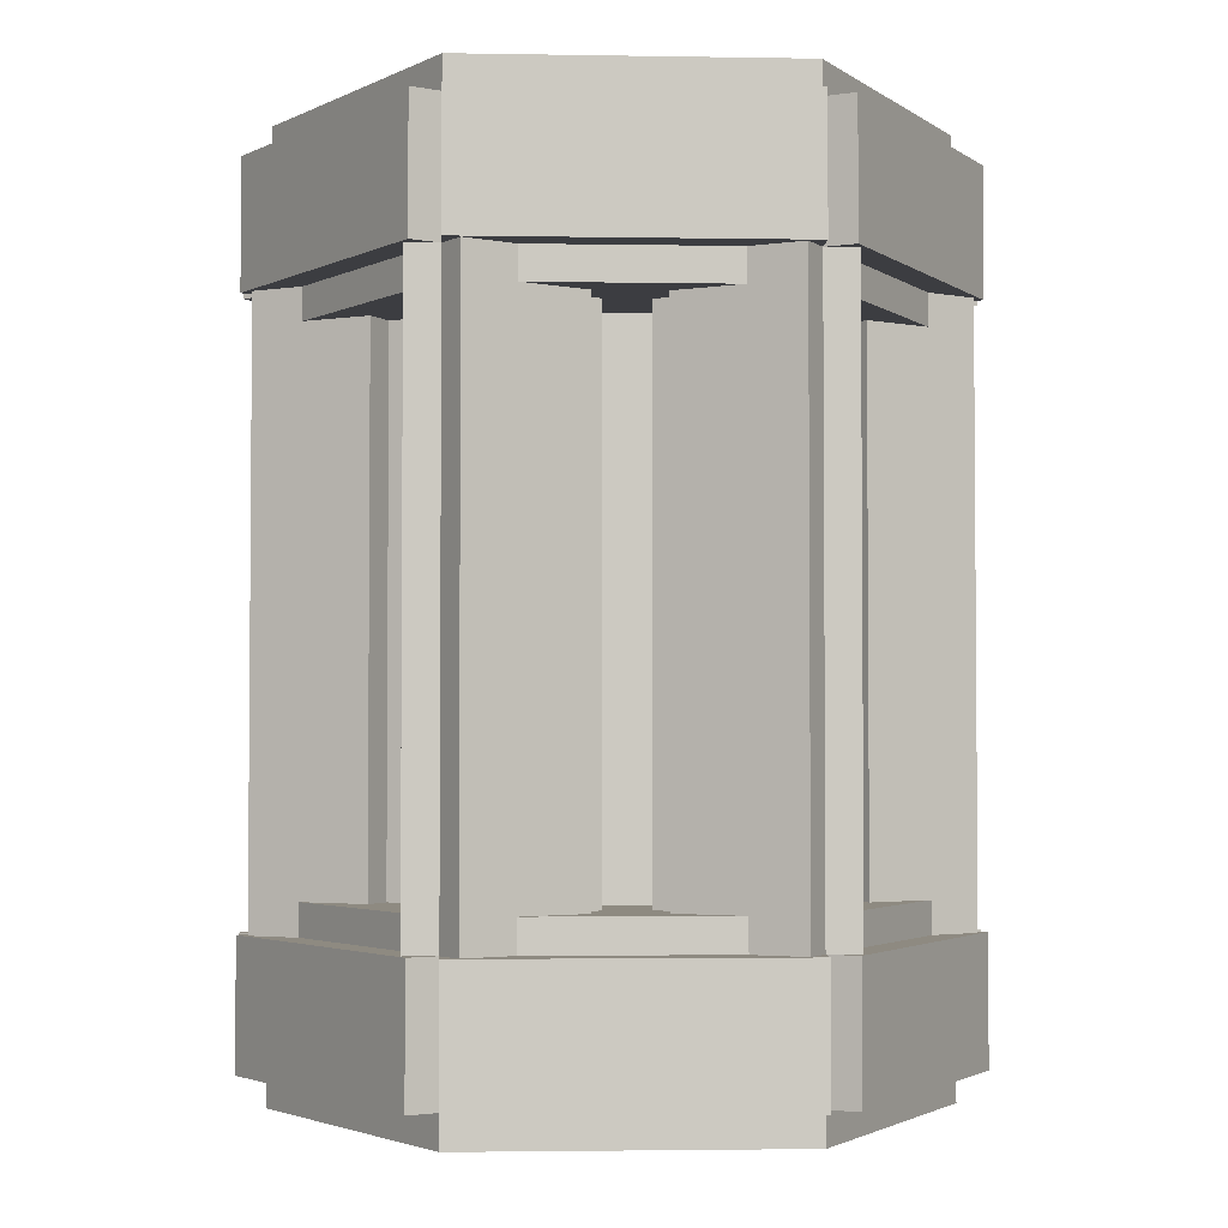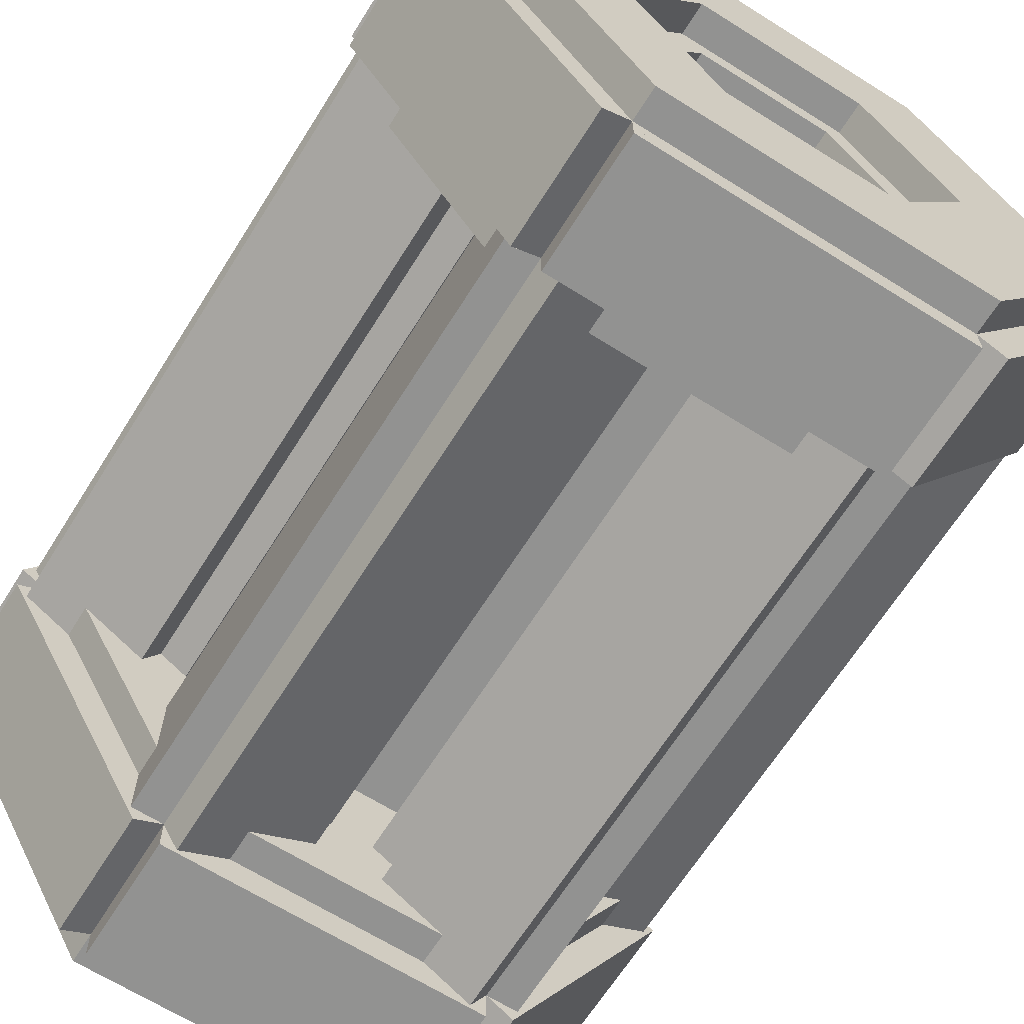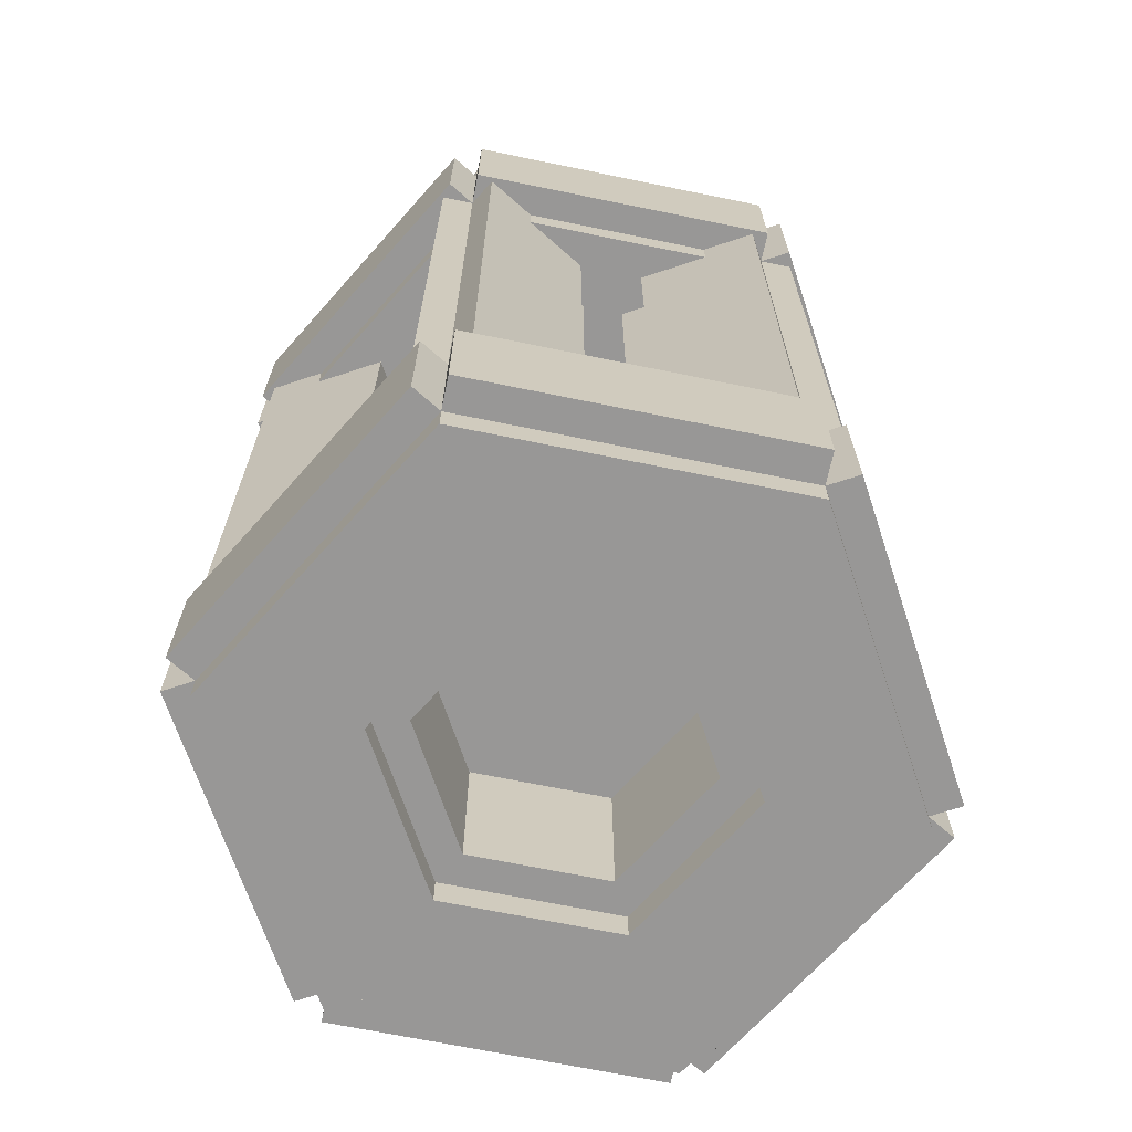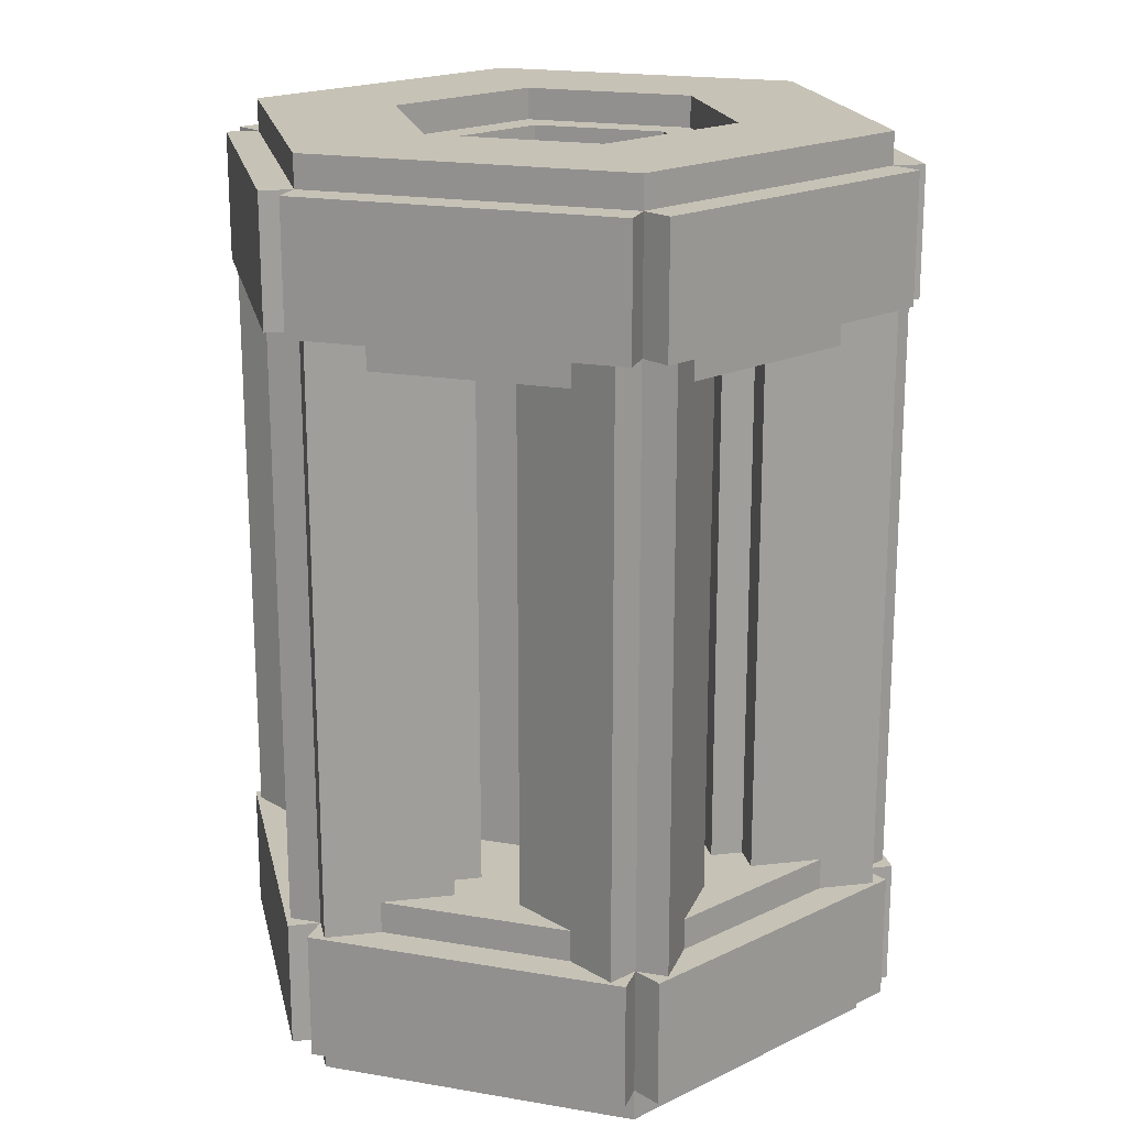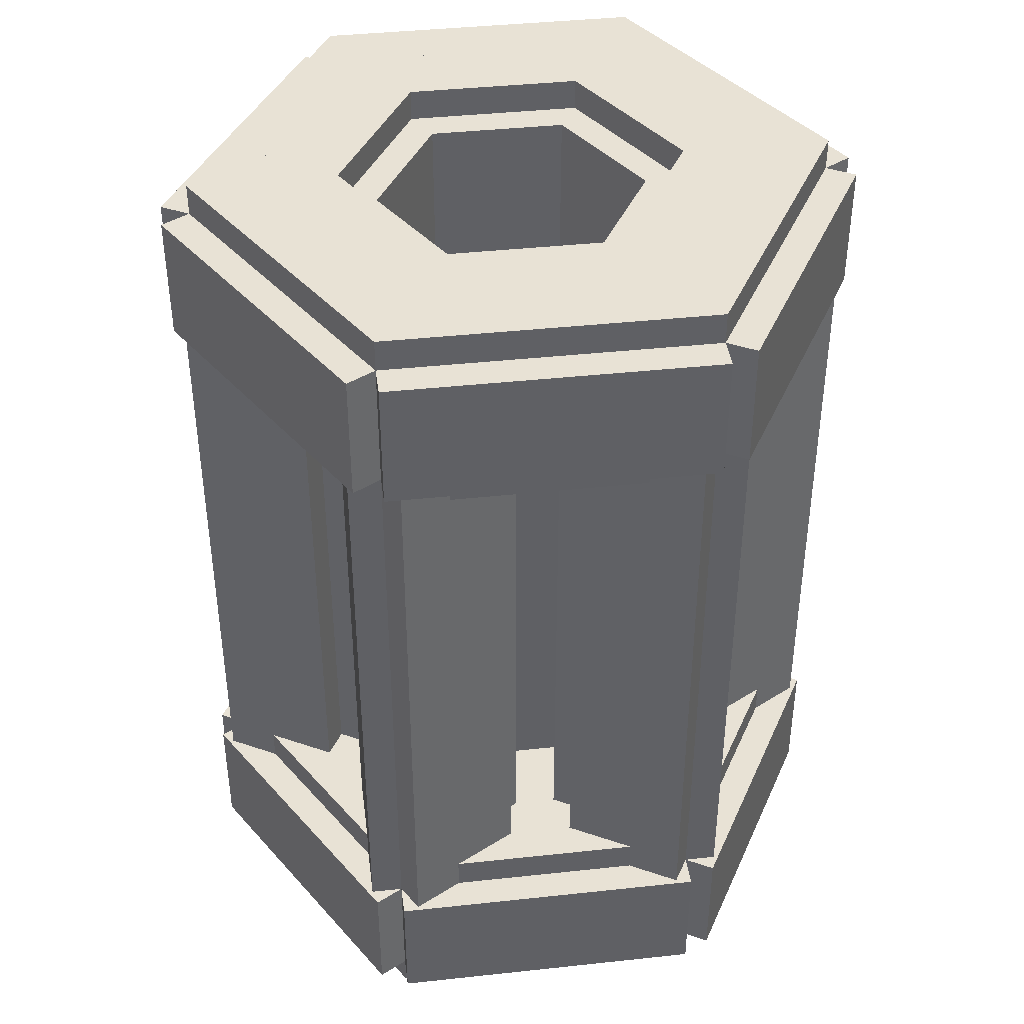
<metadata>
{"format":"obj","ext":"obj","renderer":"f3d","projection":"perspective","resolution":1024,"background":"white","views":[{"elev":-2.8,"azim":116.7,"up":"+Y"},{"elev":-66.2,"azim":147.8,"up":"+Z"},{"elev":-68.3,"azim":-131.6,"up":"+Y"},{"elev":19.3,"azim":77.8,"up":"+Y"},{"elev":40.9,"azim":-67.5,"up":"+Y"}]}
</metadata>
<code>
o Cylinder
v 1 1.325 0
v 0.5 1.325 -0.866
v -0.5 1.325 -0.866
v -1 1.325 0
v -0.5 1.325 0.866
v 0.5 1.325 0.866
v 1 -1.325 0
v 0.5 -1.325 -0.866
v -0.5 -1.325 -0.866
v -1 -1.325 0
v -0.5 -1.325 0.866
v 0.5 -1.325 0.866
v 1 0.925 0
v 0.5 0.925 -0.866
v -0.5 0.925 -0.866
v -1 0.925 0
v -0.5 0.925 0.866
v 0.5 0.925 0.866
v 0.6536 1.325 0.2
v 0.6536 -1.325 0.2
v 0.1536 -1.325 -0.666
v 0.1536 1.325 -0.666
v 0.5 1.325 -0.466
v 0.5 -1.325 -0.466
v -0.5 -1.325 -0.466
v -0.5 1.325 -0.466
v -0.1536 1.325 -0.666
v -0.1536 -1.325 -0.666
v -0.6536 -1.325 0.2
v -0.6536 1.325 0.2
v -0.6536 1.325 -0.2
v -0.6536 -1.325 -0.2
v -0.1536 -1.325 0.666
v -0.1536 1.325 0.666
v -0.5 1.325 0.466
v -0.5 -1.325 0.466
v 0.5 -1.325 0.466
v 0.5 1.325 0.466
v 0.1536 1.325 0.666
v 0.1536 -1.325 0.666
v 0.6536 -1.325 -0.2
v 0.6536 1.325 -0.2
v 0.5 -0.925 0.866
v -0.5 -0.925 0.866
v -1 -0.925 0
v -0.5 -0.925 -0.866
v 0.5 -0.925 -0.866
v 1 -0.925 0
v 1 0.825 0
v 0.5 0.825 -0.866
v -0.5 0.825 -0.866
v -1 0.825 0
v -0.5 0.825 0.866
v 0.5 0.825 0.866
v 0.567 1.325 0.25
v 0.567 -1.325 0.25
v 0.06699 -1.325 -0.616
v 0.06699 1.325 -0.616
v 0.5 1.325 -0.366
v 0.5 -1.325 -0.366
v -0.5 -1.325 -0.366
v -0.5 1.325 -0.366
v -0.06699 1.325 -0.616
v -0.06699 -1.325 -0.616
v -0.567 -1.325 0.25
v -0.567 1.325 0.25
v -0.567 1.325 -0.25
v -0.567 -1.325 -0.25
v -0.06699 -1.325 0.616
v -0.06699 1.325 0.616
v -0.5 1.325 0.366
v -0.5 -1.325 0.366
v 0.5 -1.325 0.366
v 0.5 1.325 0.366
v 0.06699 1.325 0.616
v 0.06699 -1.325 0.616
v 0.567 -1.325 -0.25
v 0.567 1.325 -0.25
v 0.5 -0.825 0.866
v -0.5 -0.825 0.866
v -1 -0.825 0
v -0.5 -0.825 -0.866
v 0.5 -0.825 -0.866
v 1 -0.825 0
v 0.5866 0.925 -0.916
v 1.087 0.925 -0.05
v 1.087 1.325 -0.05
v 0.5866 1.325 -0.916
v -0.5 0.925 -0.966
v 0.5 0.925 -0.966
v 0.5 1.325 -0.966
v -0.5 1.325 -0.966
v -1.087 0.925 -0.05
v -0.5866 0.925 -0.916
v -0.5866 1.325 -0.916
v -1.087 1.325 -0.05
v -0.5866 0.925 0.916
v -1.087 0.925 0.05
v -1.087 1.325 0.05
v -0.5866 1.325 0.916
v 0.5 0.925 0.966
v -0.5 0.925 0.966
v -0.5 1.325 0.966
v 0.5 1.325 0.966
v 1.087 0.925 0.05
v 0.5866 0.925 0.916
v 0.5866 1.325 0.916
v 1.087 1.325 0.05
v 0.7036 -1.325 0.2866
v 0.7036 1.325 0.2866
v 1.05 1.325 0.0866
v 1.05 -1.325 0.0866
v 0.1536 -1.425 -0.666
v 0.6536 -1.425 0.2
v 1 -1.425 0
v 0.5 -1.425 -0.866
v 0.1036 1.325 -0.7526
v 0.1036 -1.325 -0.7526
v 0.45 -1.325 -0.9526
v 0.45 1.325 -0.9526
v 0.6536 1.425 0.2
v 0.1536 1.425 -0.666
v 0.5 1.425 -0.866
v 1 1.425 0
v 0.6 -1.325 -0.466
v 0.6 1.325 -0.466
v 0.6 1.325 -0.866
v 0.6 -1.325 -0.866
v -0.5 -1.425 -0.466
v 0.5 -1.425 -0.466
v 0.5 -1.425 -0.866
v -0.5 -1.425 -0.866
v -0.6 1.325 -0.466
v -0.6 -1.325 -0.466
v -0.6 -1.325 -0.866
v -0.6 1.325 -0.866
v 0.5 1.425 -0.466
v -0.5 1.425 -0.466
v -0.5 1.425 -0.866
v 0.5 1.425 -0.866
v -0.1036 -1.325 -0.7526
v -0.1036 1.325 -0.7526
v -0.45 1.325 -0.9526
v -0.45 -1.325 -0.9526
v -0.6536 -1.425 0.2
v -0.1536 -1.425 -0.666
v -0.5 -1.425 -0.866
v -1 -1.425 0
v -0.7036 1.325 0.2866
v -0.7036 -1.325 0.2866
v -1.05 -1.325 0.0866
v -1.05 1.325 0.0866
v -0.1536 1.425 -0.666
v -0.6536 1.425 0.2
v -1 1.425 0
v -0.5 1.425 -0.866
v -0.7036 -1.325 -0.2866
v -0.7036 1.325 -0.2866
v -1.05 1.325 -0.0866
v -1.05 -1.325 -0.0866
v -0.1536 -1.425 0.666
v -0.6536 -1.425 -0.2
v -1 -1.425 0
v -0.5 -1.425 0.866
v -0.1036 1.325 0.7526
v -0.1036 -1.325 0.7526
v -0.45 -1.325 0.9526
v -0.45 1.325 0.9526
v -0.6536 1.425 -0.2
v -0.1536 1.425 0.666
v -0.5 1.425 0.866
v -1 1.425 0
v -0.6 -1.325 0.466
v -0.6 1.325 0.466
v -0.6 1.325 0.866
v -0.6 -1.325 0.866
v 0.5 -1.425 0.466
v -0.5 -1.425 0.466
v -0.5 -1.425 0.866
v 0.5 -1.425 0.866
v 0.6 1.325 0.466
v 0.6 -1.325 0.466
v 0.6 -1.325 0.866
v 0.6 1.325 0.866
v -0.5 1.425 0.466
v 0.5 1.425 0.466
v 0.5 1.425 0.866
v -0.5 1.425 0.866
v 0.1036 -1.325 0.7526
v 0.1036 1.325 0.7526
v 0.45 1.325 0.9526
v 0.45 -1.325 0.9526
v 0.6536 -1.425 -0.2
v 0.1536 -1.425 0.666
v 0.5 -1.425 0.866
v 1 -1.425 0
v 0.7036 1.325 -0.2866
v 0.7036 -1.325 -0.2866
v 1.05 -1.325 -0.0866
v 1.05 1.325 -0.0866
v 0.1536 1.425 0.666
v 0.6536 1.425 -0.2
v 1 1.425 0
v 0.5 1.425 0.866
v -0.5 -0.925 0.966
v 0.5 -0.925 0.966
v 0.5 -1.325 0.966
v -0.5 -1.325 0.966
v -1.087 -0.925 0.05
v -0.5866 -0.925 0.916
v -0.5866 -1.325 0.916
v -1.087 -1.325 0.05
v -0.5866 -0.925 -0.916
v -1.087 -0.925 -0.05
v -1.087 -1.325 -0.05
v -0.5866 -1.325 -0.916
v 0.5 -0.925 -0.966
v -0.5 -0.925 -0.966
v -0.5 -1.325 -0.966
v 0.5 -1.325 -0.966
v 1.087 -0.925 -0.05
v 0.5866 -0.925 -0.916
v 0.5866 -1.325 -0.916
v 1.087 -1.325 -0.05
v 0.5866 -0.925 0.916
v 1.087 -0.925 0.05
v 1.087 -1.325 0.05
v 0.5866 -1.325 0.916
f 50 52 54
f 56 58 55
f 60 62 59
f 64 66 63
f 68 70 67
f 72 74 71
f 76 78 75
f 80 82 84
f 86 88 85
f 90 92 89
f 94 96 93
f 98 100 97
f 102 104 101
f 106 108 105
f 110 112 109
f 113 115 116
f 118 120 117
f 122 124 121
f 126 128 125
f 130 132 129
f 134 136 133
f 137 139 140
f 142 144 141
f 146 148 145
f 150 152 149
f 154 156 153
f 158 160 157
f 162 164 161
f 166 168 165
f 170 172 169
f 174 176 173
f 178 180 177
f 182 184 181
f 186 188 185
f 190 192 189
f 194 196 193
f 198 200 197
f 202 204 201
f 205 207 208
f 210 212 209
f 214 216 213
f 218 220 217
f 222 224 221
f 226 228 225
f 49 14 50
f 50 15 51
f 51 16 52
f 52 17 53
f 53 18 54
f 54 13 49
f 55 20 56
f 57 20 21
f 57 22 58
f 58 19 55
f 59 24 60
f 60 25 61
f 61 26 62
f 62 23 59
f 63 28 64
f 64 29 65
f 65 30 66
f 63 30 27
f 67 32 68
f 69 32 33
f 69 34 70
f 70 31 67
f 71 36 72
f 72 37 73
f 73 38 74
f 74 35 71
f 75 40 76
f 77 40 41
f 77 42 78
f 78 39 75
f 79 44 80
f 80 45 81
f 81 46 82
f 82 47 83
f 83 48 84
f 84 43 79
f 85 13 86
f 86 1 87
f 88 1 2
f 88 14 85
f 89 14 90
f 90 2 91
f 91 3 92
f 92 15 89
f 93 15 94
f 94 3 95
f 96 3 4
f 96 16 93
f 98 17 16
f 98 4 99
f 100 4 5
f 100 17 97
f 101 17 102
f 102 5 103
f 103 6 104
f 104 18 101
f 106 13 18
f 106 6 107
f 108 6 1
f 108 13 105
f 109 19 110
f 110 1 111
f 111 7 112
f 112 20 109
f 113 20 114
f 114 7 115
f 115 8 116
f 113 8 21
f 117 21 118
f 118 8 119
f 119 2 120
f 117 2 22
f 121 22 122
f 122 2 123
f 123 1 124
f 124 19 121
f 125 23 126
f 126 2 127
f 127 8 128
f 128 24 125
f 129 24 130
f 130 8 131
f 131 9 132
f 132 25 129
f 133 25 134
f 134 9 135
f 135 3 136
f 136 26 133
f 137 26 138
f 138 3 139
f 139 2 140
f 140 23 137
f 141 27 142
f 143 27 3
f 143 9 144
f 144 28 141
f 145 28 146
f 146 9 147
f 147 10 148
f 148 29 145
f 149 29 150
f 151 29 10
f 151 4 152
f 152 30 149
f 153 30 154
f 154 4 155
f 155 3 156
f 156 27 153
f 157 31 158
f 158 4 159
f 159 10 160
f 157 10 32
f 161 32 162
f 162 10 163
f 163 11 164
f 164 33 161
f 165 33 166
f 166 11 167
f 167 5 168
f 165 5 34
f 169 34 170
f 170 5 171
f 171 4 172
f 172 31 169
f 173 35 174
f 174 5 175
f 175 11 176
f 176 36 173
f 177 36 178
f 178 11 179
f 179 12 180
f 180 37 177
f 181 37 182
f 182 12 183
f 183 6 184
f 184 38 181
f 185 38 186
f 186 6 187
f 187 5 188
f 188 35 185
f 189 39 190
f 190 6 191
f 191 12 192
f 189 12 40
f 193 40 194
f 194 12 195
f 195 7 196
f 196 41 193
f 197 41 198
f 198 7 199
f 199 1 200
f 200 42 197
f 201 42 202
f 202 1 203
f 204 1 6
f 204 39 201
f 205 43 206
f 206 12 207
f 207 11 208
f 208 44 205
f 210 45 44
f 210 11 211
f 212 11 10
f 212 45 209
f 214 46 45
f 214 10 215
f 215 9 216
f 216 46 213
f 217 46 218
f 218 9 219
f 219 8 220
f 220 47 217
f 221 47 222
f 222 8 223
f 223 7 224
f 224 48 221
f 226 43 48
f 226 7 227
f 228 7 12
f 228 43 225
f 54 49 50
f 50 51 52
f 52 53 54
f 56 57 58
f 60 61 62
f 64 65 66
f 68 69 70
f 72 73 74
f 76 77 78
f 84 79 80
f 80 81 82
f 82 83 84
f 86 87 88
f 90 91 92
f 94 95 96
f 98 99 100
f 102 103 104
f 106 107 108
f 110 111 112
f 113 114 115
f 118 119 120
f 122 123 124
f 126 127 128
f 130 131 132
f 134 135 136
f 137 138 139
f 142 143 144
f 146 147 148
f 150 151 152
f 154 155 156
f 158 159 160
f 162 163 164
f 166 167 168
f 170 171 172
f 174 175 176
f 178 179 180
f 182 183 184
f 186 187 188
f 190 191 192
f 194 195 196
f 198 199 200
f 202 203 204
f 205 206 207
f 210 211 212
f 214 215 216
f 218 219 220
f 222 223 224
f 226 227 228
f 49 13 14
f 50 14 15
f 51 15 16
f 52 16 17
f 53 17 18
f 54 18 13
f 55 19 20
f 57 56 20
f 57 21 22
f 58 22 19
f 59 23 24
f 60 24 25
f 61 25 26
f 62 26 23
f 63 27 28
f 64 28 29
f 65 29 30
f 63 66 30
f 67 31 32
f 69 68 32
f 69 33 34
f 70 34 31
f 71 35 36
f 72 36 37
f 73 37 38
f 74 38 35
f 75 39 40
f 77 76 40
f 77 41 42
f 78 42 39
f 79 43 44
f 80 44 45
f 81 45 46
f 82 46 47
f 83 47 48
f 84 48 43
f 85 14 13
f 86 13 1
f 88 87 1
f 88 2 14
f 89 15 14
f 90 14 2
f 91 2 3
f 92 3 15
f 93 16 15
f 94 15 3
f 96 95 3
f 96 4 16
f 98 97 17
f 98 16 4
f 100 99 4
f 100 5 17
f 101 18 17
f 102 17 5
f 103 5 6
f 104 6 18
f 106 105 13
f 106 18 6
f 108 107 6
f 108 1 13
f 109 20 19
f 110 19 1
f 111 1 7
f 112 7 20
f 113 21 20
f 114 20 7
f 115 7 8
f 113 116 8
f 117 22 21
f 118 21 8
f 119 8 2
f 117 120 2
f 121 19 22
f 122 22 2
f 123 2 1
f 124 1 19
f 125 24 23
f 126 23 2
f 127 2 8
f 128 8 24
f 129 25 24
f 130 24 8
f 131 8 9
f 132 9 25
f 133 26 25
f 134 25 9
f 135 9 3
f 136 3 26
f 137 23 26
f 138 26 3
f 139 3 2
f 140 2 23
f 141 28 27
f 143 142 27
f 143 3 9
f 144 9 28
f 145 29 28
f 146 28 9
f 147 9 10
f 148 10 29
f 149 30 29
f 151 150 29
f 151 10 4
f 152 4 30
f 153 27 30
f 154 30 4
f 155 4 3
f 156 3 27
f 157 32 31
f 158 31 4
f 159 4 10
f 157 160 10
f 161 33 32
f 162 32 10
f 163 10 11
f 164 11 33
f 165 34 33
f 166 33 11
f 167 11 5
f 165 168 5
f 169 31 34
f 170 34 5
f 171 5 4
f 172 4 31
f 173 36 35
f 174 35 5
f 175 5 11
f 176 11 36
f 177 37 36
f 178 36 11
f 179 11 12
f 180 12 37
f 181 38 37
f 182 37 12
f 183 12 6
f 184 6 38
f 185 35 38
f 186 38 6
f 187 6 5
f 188 5 35
f 189 40 39
f 190 39 6
f 191 6 12
f 189 192 12
f 193 41 40
f 194 40 12
f 195 12 7
f 196 7 41
f 197 42 41
f 198 41 7
f 199 7 1
f 200 1 42
f 201 39 42
f 202 42 1
f 204 203 1
f 204 6 39
f 205 44 43
f 206 43 12
f 207 12 11
f 208 11 44
f 210 209 45
f 210 44 11
f 212 211 11
f 212 10 45
f 214 213 46
f 214 45 10
f 215 10 9
f 216 9 46
f 217 47 46
f 218 46 9
f 219 9 8
f 220 8 47
f 221 48 47
f 222 47 8
f 223 8 7
f 224 7 48
f 226 225 43
f 226 48 7
f 228 227 7
f 228 12 43

</code>
